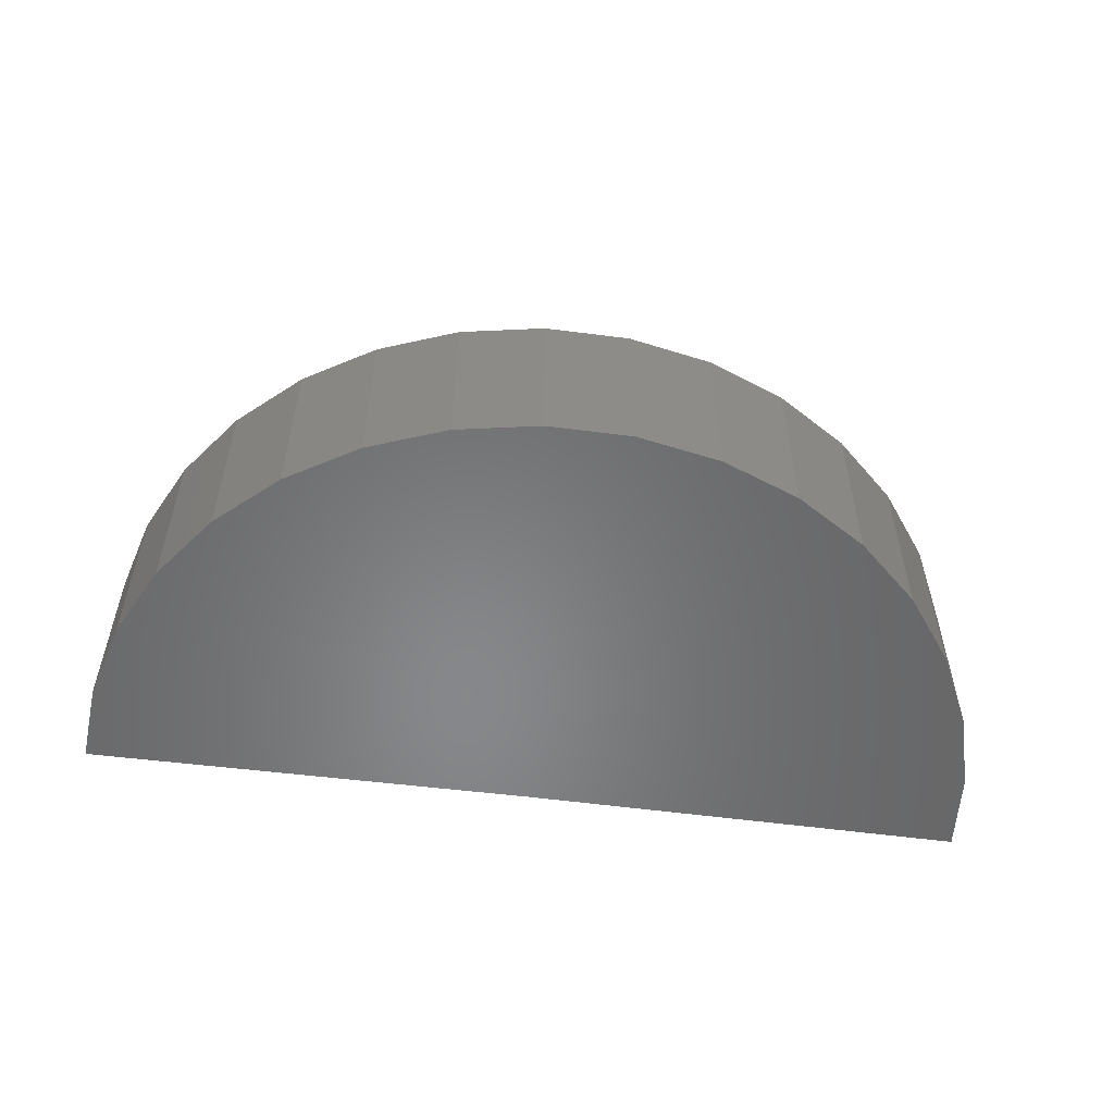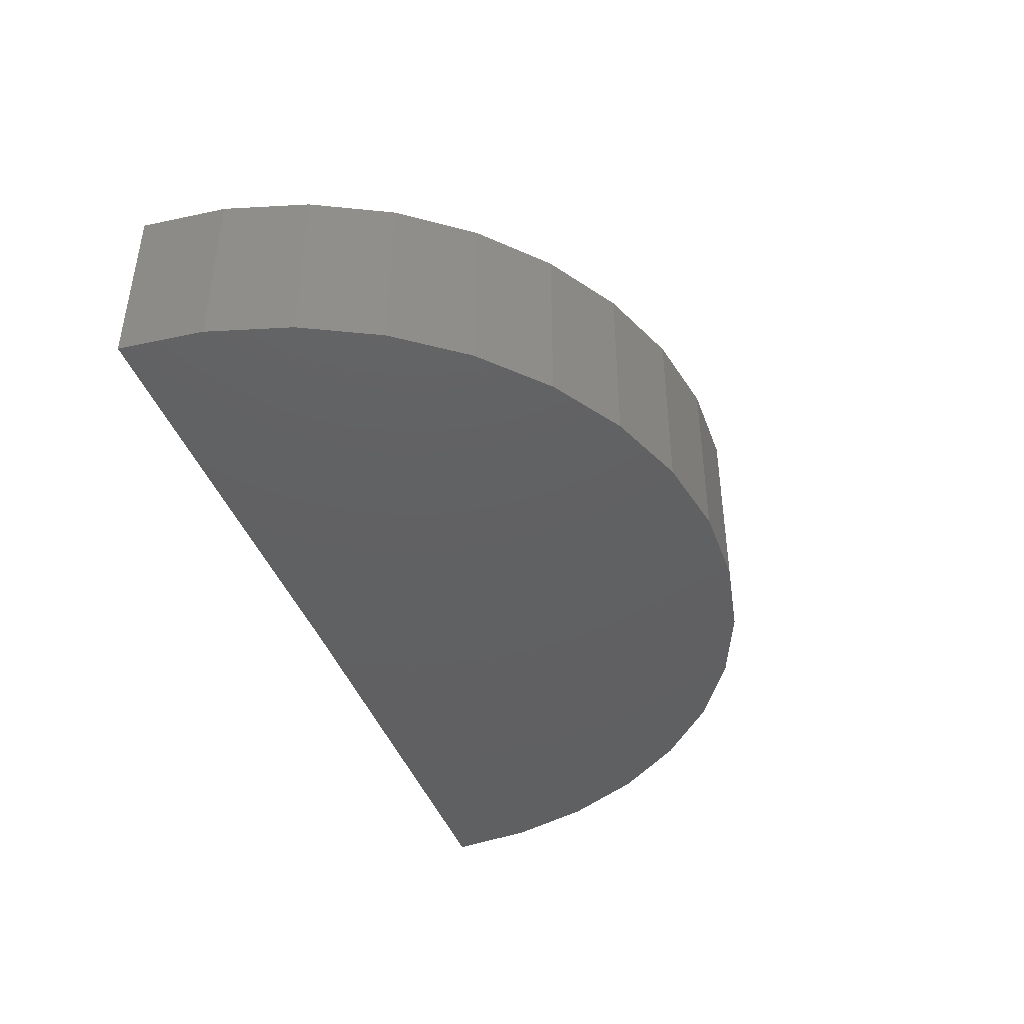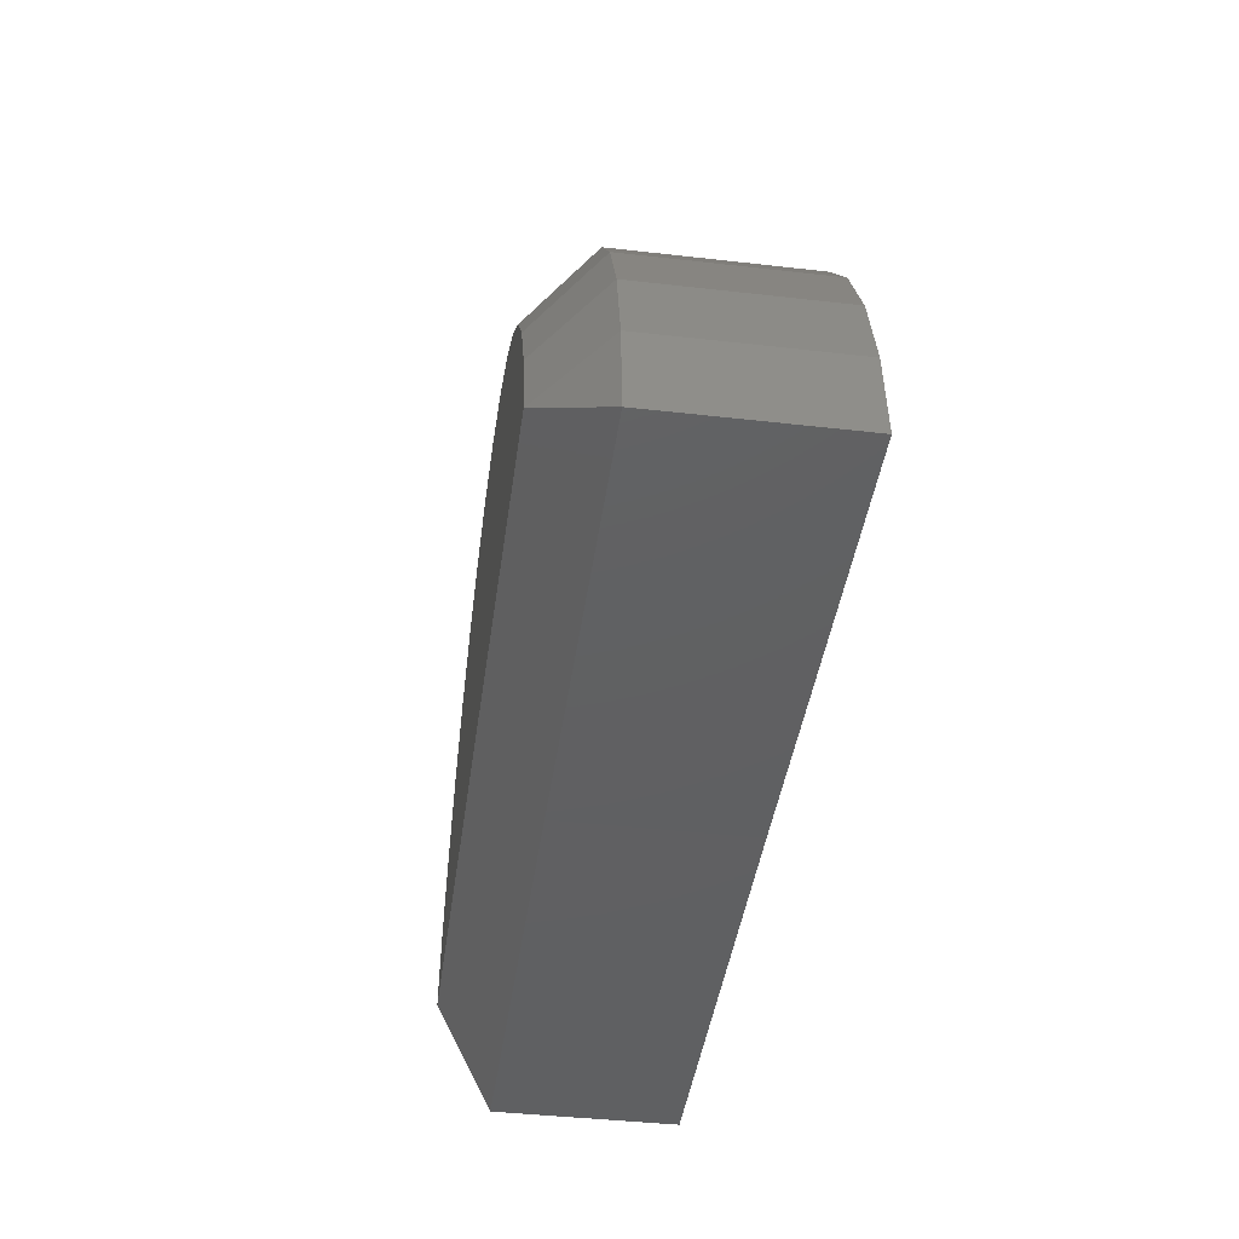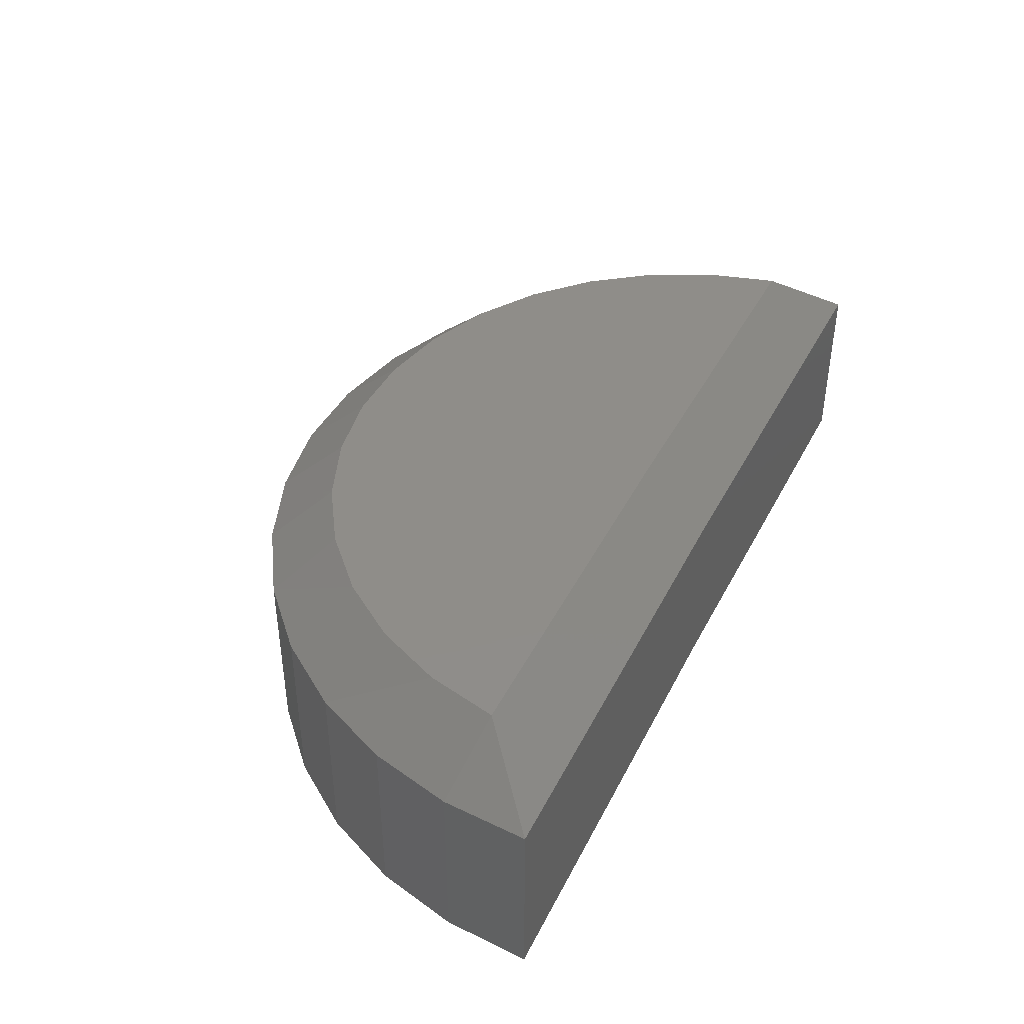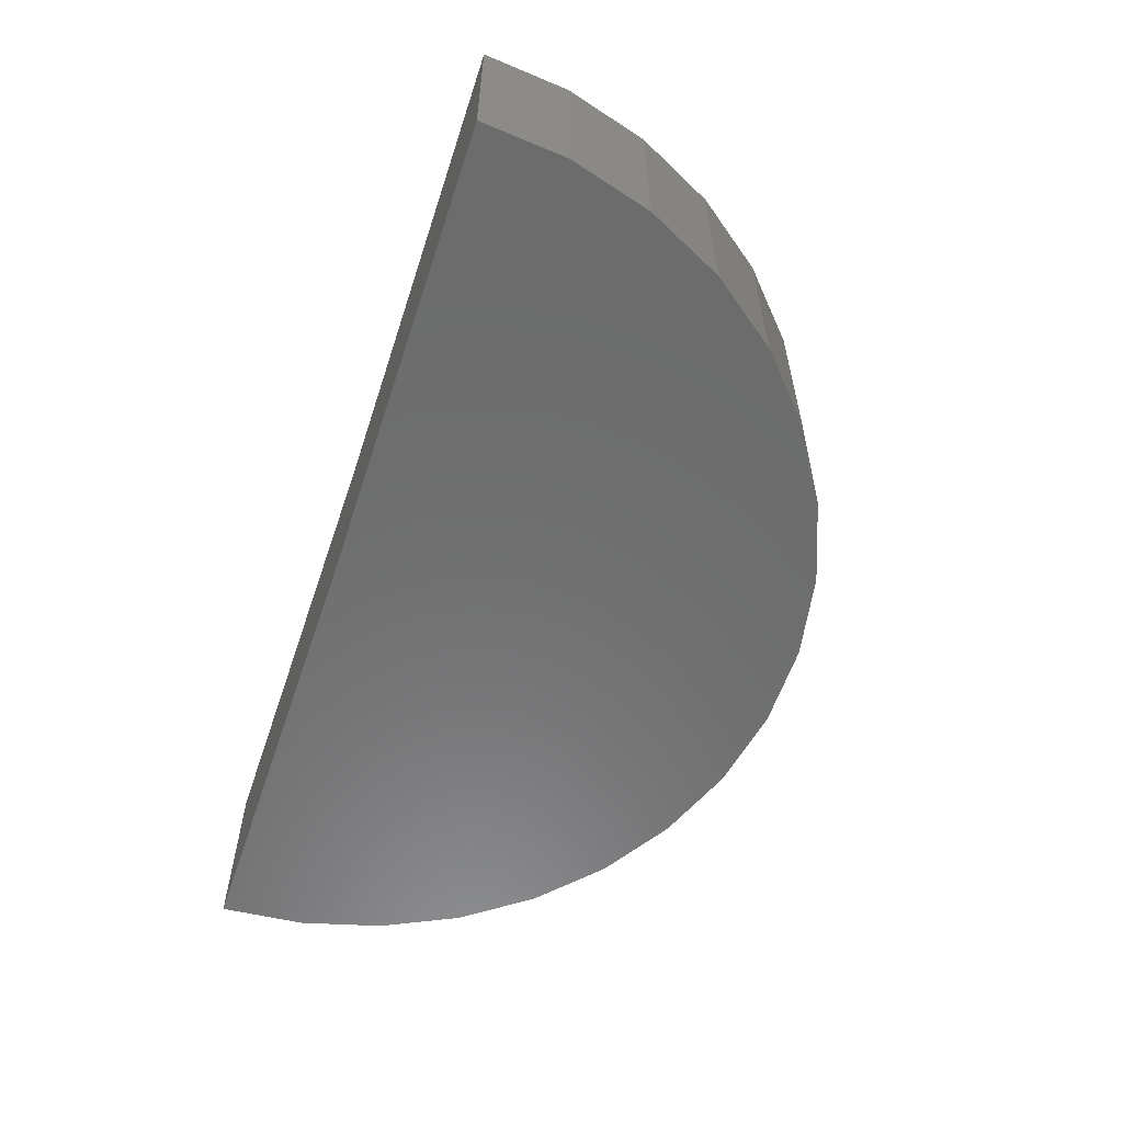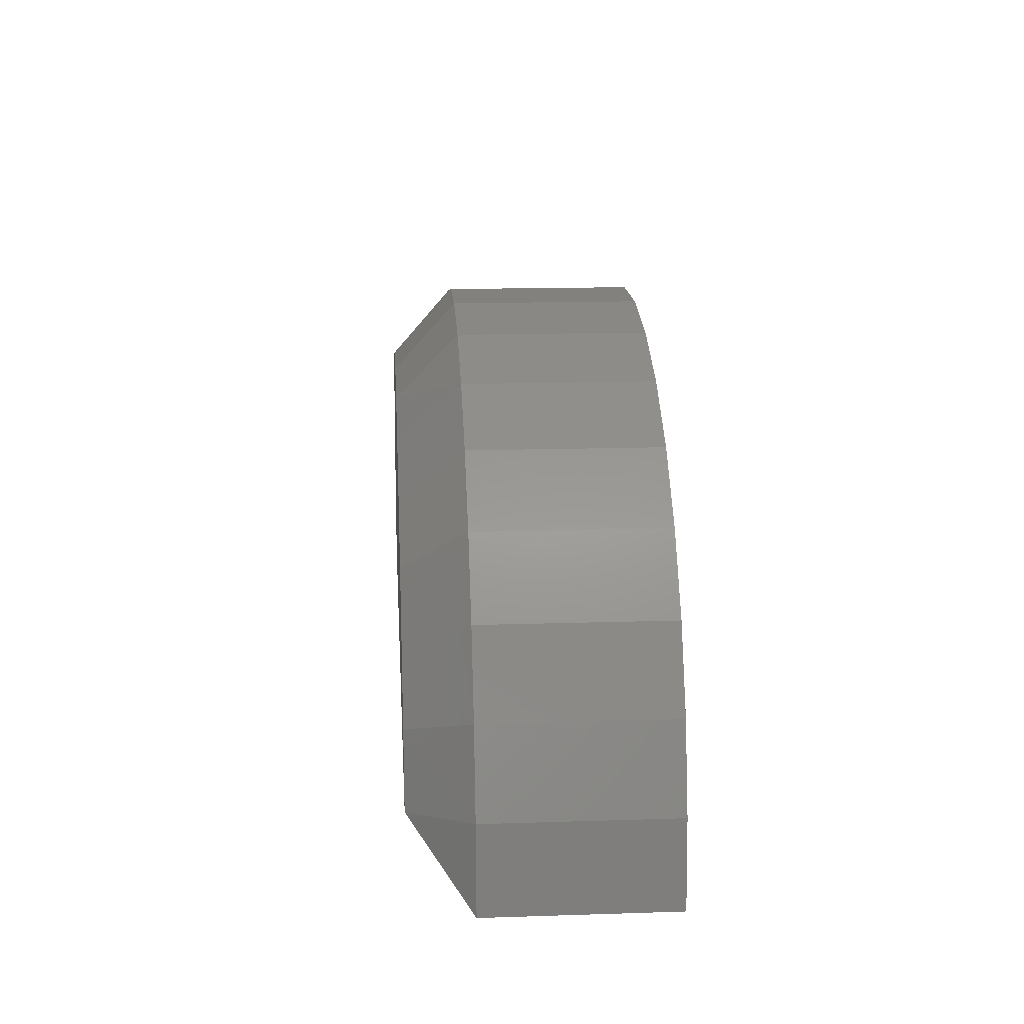
<metadata>
{"format":"stl","ext":"stl","renderer":"f3d","projection":"perspective","resolution":1024,"background":"white","views":[{"elev":-54.2,"azim":-8.2,"up":"+Y"},{"elev":-42.4,"azim":-71.0,"up":"+Y"},{"elev":-42.3,"azim":-97.8,"up":"+Z"},{"elev":41.3,"azim":114.9,"up":"+Y"},{"elev":-58.5,"azim":-108.8,"up":"+Y"},{"elev":15.9,"azim":-93.8,"up":"+Z"}]}
</metadata>
<code>
# stl→obj: 55 verts, 106 faces
v -0.75 -0.3906 0
v -2.25 -0.3906 -0.01848
v -0.75 0.2035 0
v -2.25 0.2035 -0.01848
v 0.75 -0.3906 0
v 0.75 0.2035 0
v -1.955 0.3988 0.4353
v -1.853 0.3988 0.6522
v 0.3447 0.3988 0.6657
v 0.4496 0.3988 0.4501
v 0.5124 0.3988 0.2188
v -0.7513 0.3988 0.2188
v -2.015 0.3988 0.2032
v -0.1786 0.3988 1.147
v -1.113 0.3988 1.229
v -0.4022 0.3988 1.233
v -0.8777 0.3988 1.275
v -0.638 0.3988 1.276
v -1.336 0.3988 1.14
v 0.02507 0.3988 1.02
v -1.538 0.3988 1.011
v 0.2016 0.3988 0.858
v -1.712 0.3988 0.8462
v -2.228 0.2035 0.2585
v -2.228 -0.3906 0.2585
v -2.155 0.2035 0.5266
v -2.155 -0.3906 0.5266
v -2.033 0.2035 0.7767
v -2.033 -0.3906 0.7767
v -1.868 0.2035 1
v -1.868 -0.3906 1
v -1.664 0.2035 1.189
v -1.664 -0.3906 1.189
v -1.429 0.2035 1.337
v -1.429 -0.3906 1.337
v -1.171 0.2035 1.44
v -1.171 -0.3906 1.44
v -0.8981 0.2035 1.493
v -0.8981 -0.3906 1.493
v -0.6203 0.2035 1.494
v -0.6203 -0.3906 1.494
v -0.3468 0.2035 1.445
v -0.3468 -0.3906 1.445
v -0.08724 0.2035 1.346
v -0.08724 -0.3906 1.346
v 0.1496 0.2035 1.2
v 0.1496 -0.3906 1.2
v 0.3556 0.2035 1.014
v 0.3556 -0.3906 1.014
v 0.5236 0.2035 0.7924
v 0.5236 -0.3906 0.7924
v 0.6479 0.2035 0.5439
v 0.6479 -0.3906 0.5439
v 0.7243 0.2035 0.2767
v 0.7243 -0.3906 0.2767
f 1 2 3
f 3 2 4
f 1 3 5
f 5 3 6
f 7 8 9
f 7 9 10
f 7 10 11
f 7 11 12
f 7 12 13
f 14 15 16
f 16 15 17
f 16 17 18
f 15 14 19
f 19 14 20
f 19 20 21
f 21 20 22
f 21 22 23
f 23 22 9
f 23 9 8
f 4 2 24
f 24 2 25
f 24 25 26
f 26 25 27
f 26 27 28
f 28 27 29
f 28 29 30
f 30 29 31
f 30 31 32
f 32 31 33
f 32 33 34
f 34 33 35
f 34 35 36
f 36 35 37
f 36 37 38
f 38 37 39
f 38 39 40
f 40 39 41
f 40 41 42
f 42 41 43
f 42 43 44
f 44 43 45
f 44 45 46
f 46 45 47
f 46 47 48
f 48 47 49
f 48 49 50
f 50 49 51
f 50 51 52
f 52 51 53
f 52 53 54
f 54 53 55
f 54 55 6
f 6 55 5
f 14 44 20
f 20 44 46
f 20 46 22
f 22 46 48
f 22 48 9
f 9 48 50
f 9 50 10
f 10 50 52
f 10 52 11
f 11 52 54
f 11 54 6
f 21 32 19
f 19 32 34
f 19 34 15
f 15 34 36
f 15 36 17
f 17 36 38
f 17 38 18
f 18 38 40
f 18 40 16
f 16 40 42
f 16 42 14
f 14 42 44
f 32 21 30
f 30 21 23
f 30 23 28
f 28 23 8
f 28 8 26
f 26 8 7
f 26 7 24
f 24 7 13
f 24 13 4
f 6 3 11
f 11 3 12
f 4 13 3
f 3 13 12
f 25 2 1
f 25 1 5
f 25 5 55
f 25 55 53
f 25 53 27
f 41 39 43
f 43 39 37
f 43 37 45
f 45 37 35
f 45 35 47
f 47 35 33
f 47 33 49
f 49 33 31
f 49 31 51
f 51 31 29
f 51 29 53
f 53 29 27

</code>
